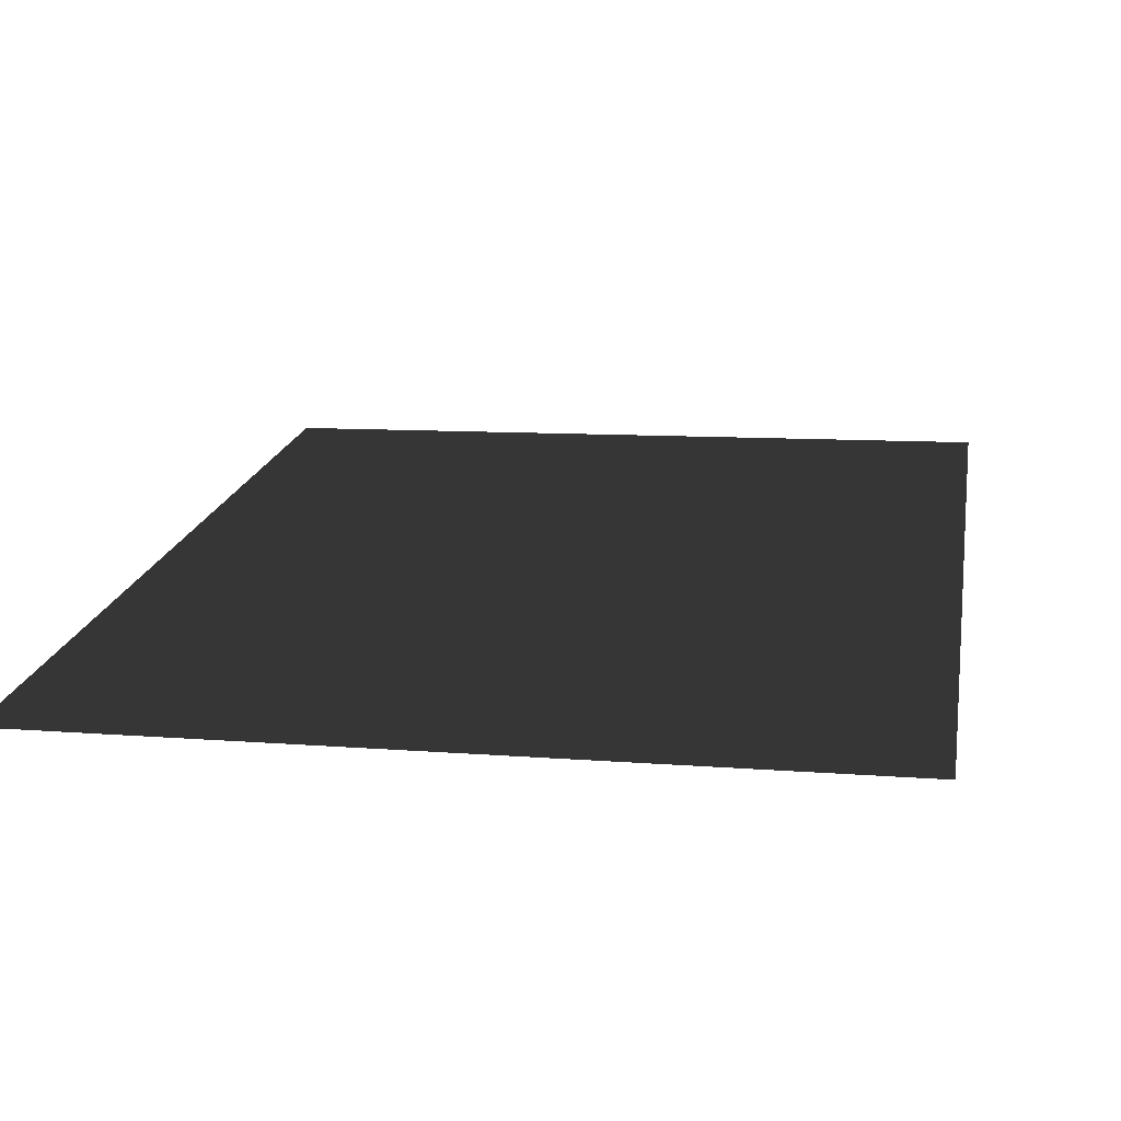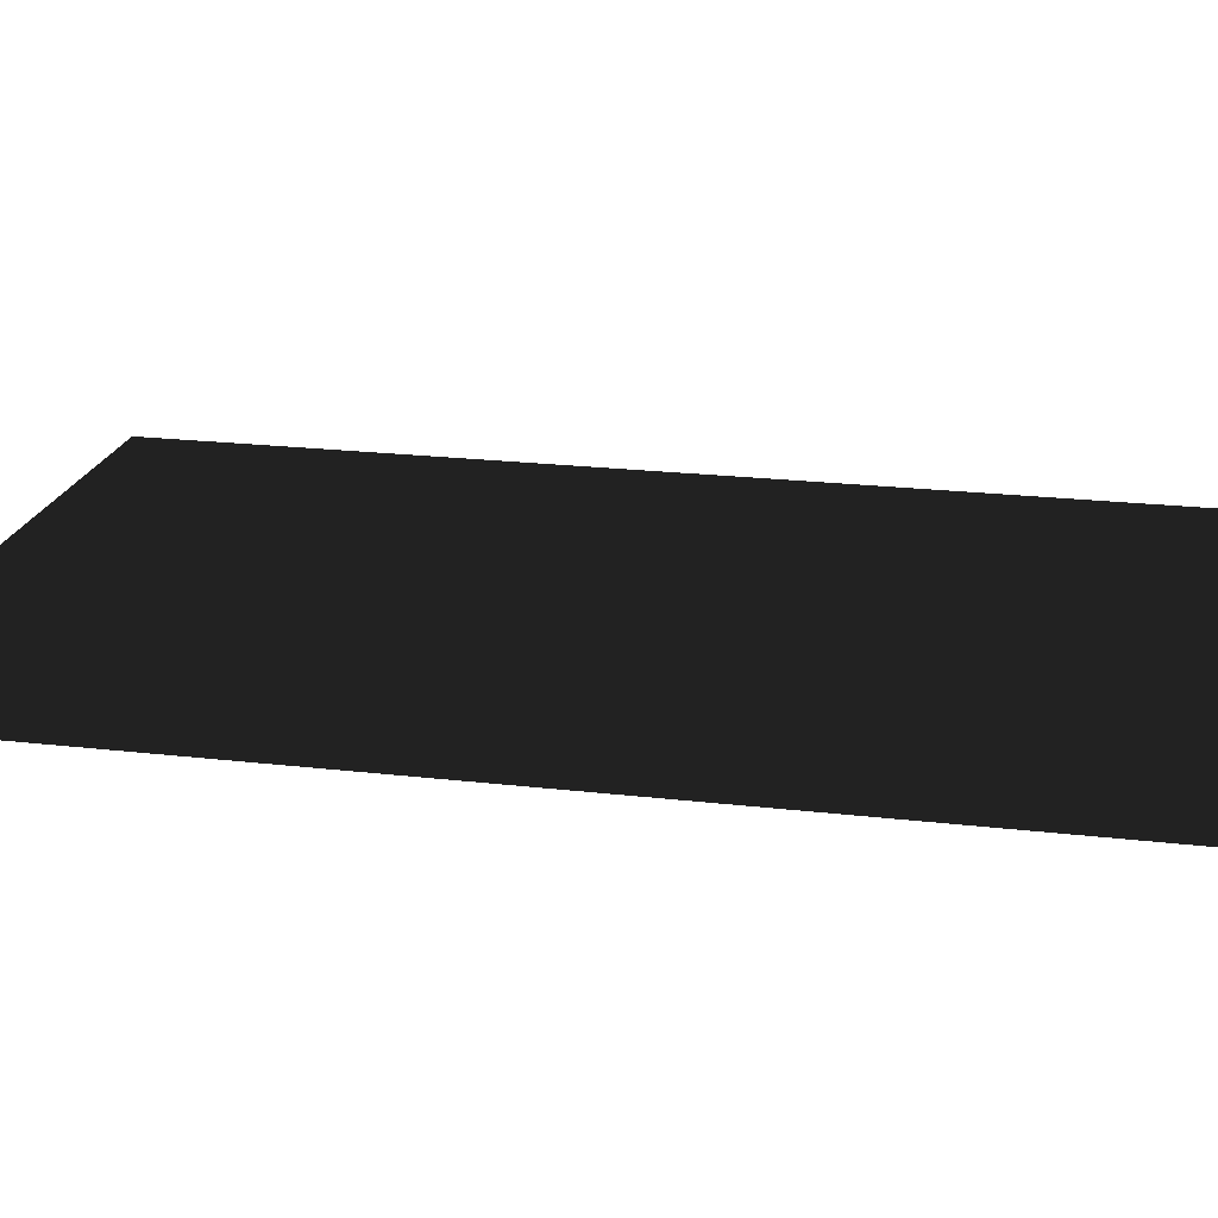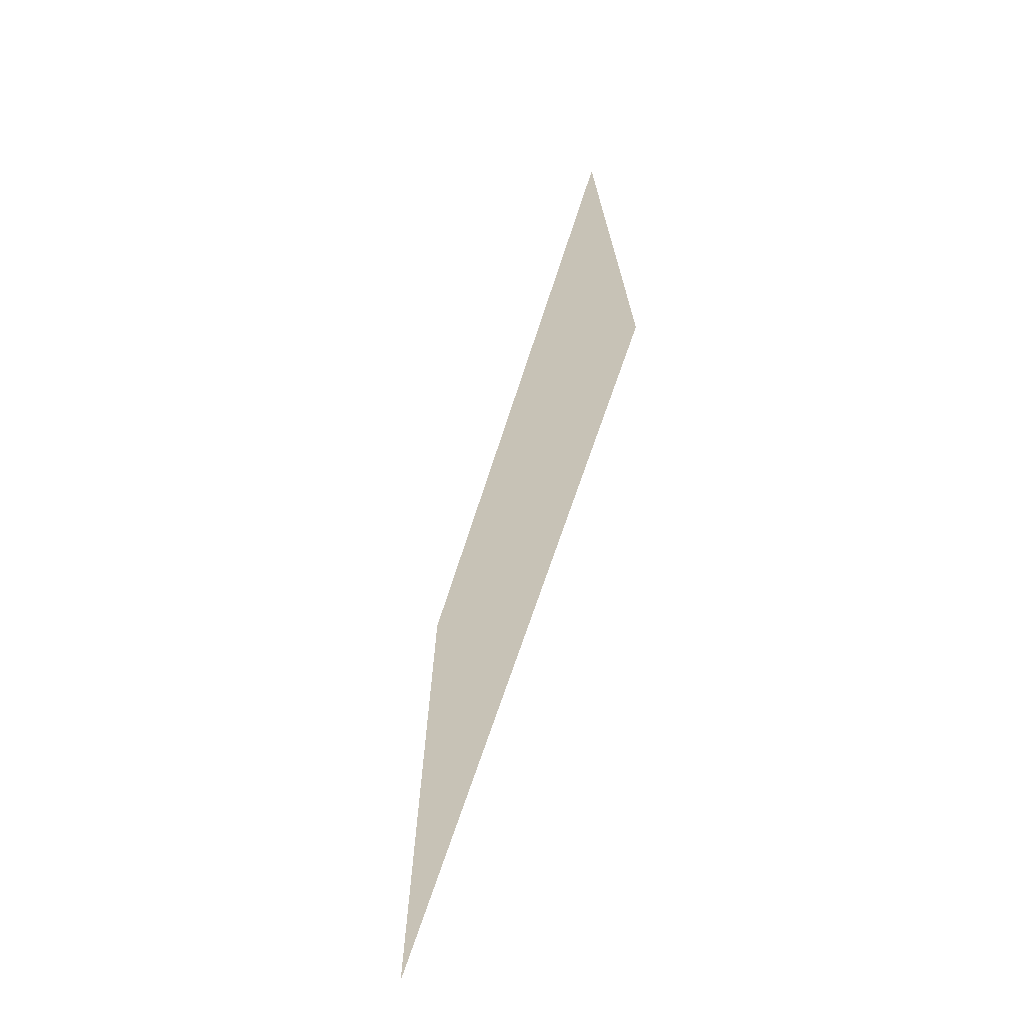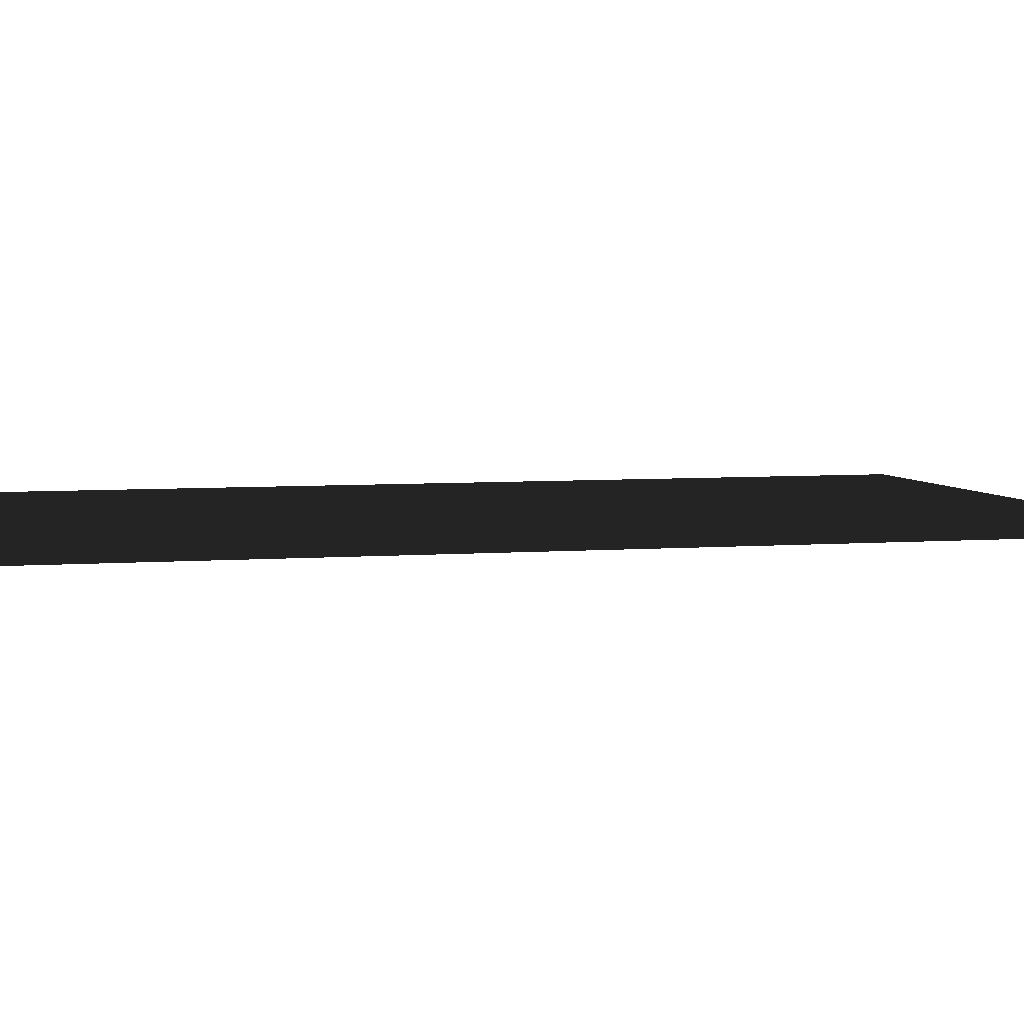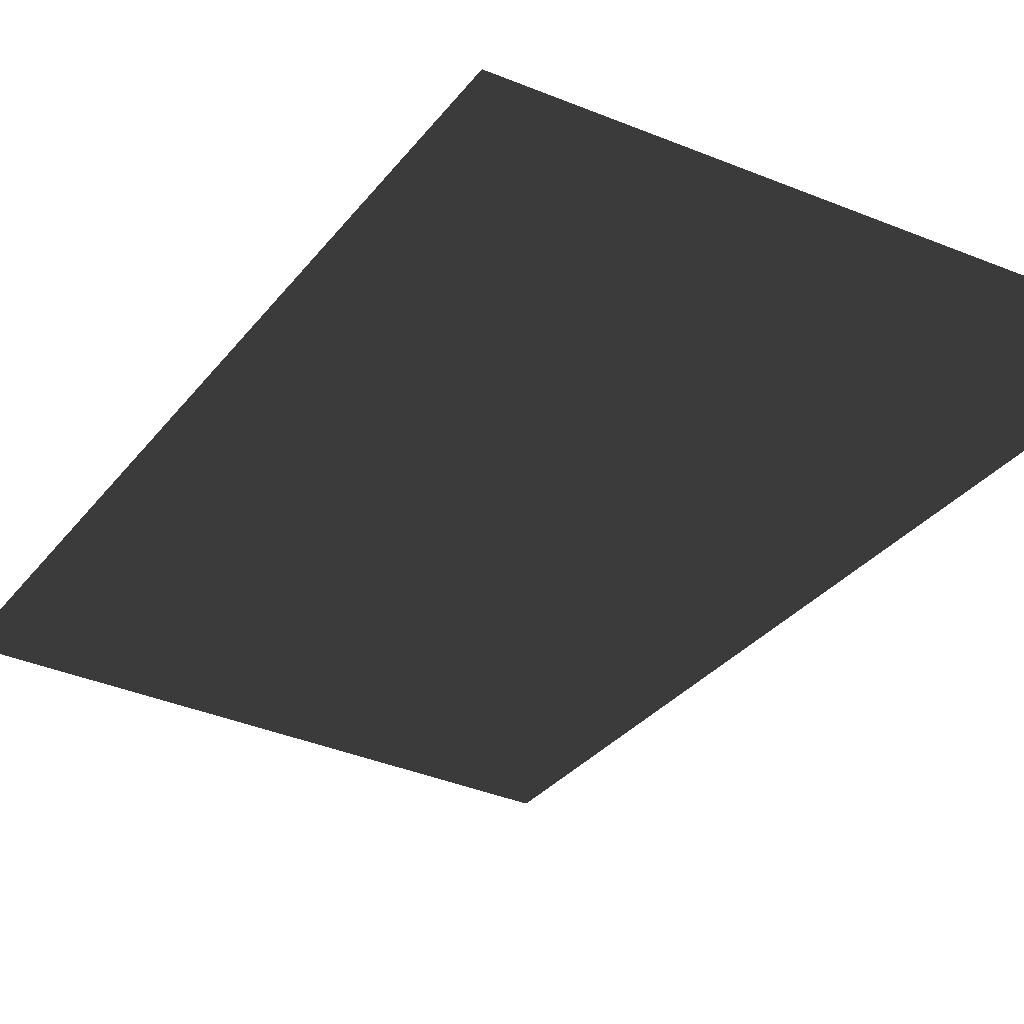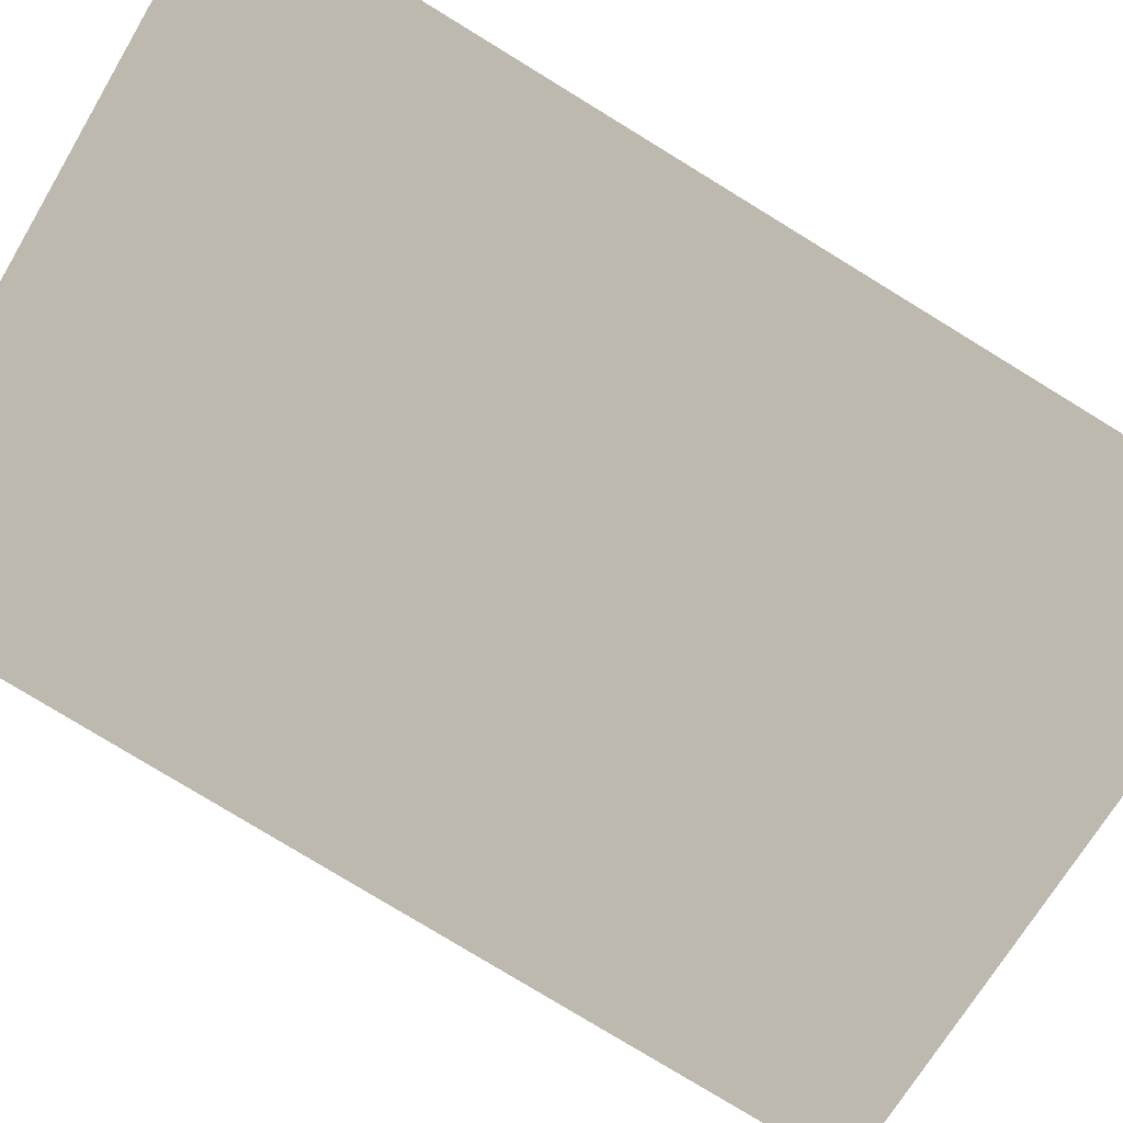
<metadata>
{"format":"obj","ext":"obj","renderer":"f3d","projection":"perspective","resolution":1024,"background":"white","views":[{"elev":14.5,"azim":8.3,"up":"+Y"},{"elev":21.2,"azim":101.9,"up":"+Y"},{"elev":-73.7,"azim":71.6,"up":"+Z"},{"elev":5.3,"azim":76.1,"up":"+Y"},{"elev":-31.7,"azim":-31.1,"up":"+Y"},{"elev":-78.6,"azim":58.6,"up":"+Y"}]}
</metadata>
<code>
v 0.8517 -1.584 0.4898
v 0.8517 -1.584 -1.016
v -0.1097 -1.584 -0.9779
v -0.1062 -1.584 0.4677
g Hangar.001_(3)_32484_346
f 1 3 2
f 1 4 3

</code>
